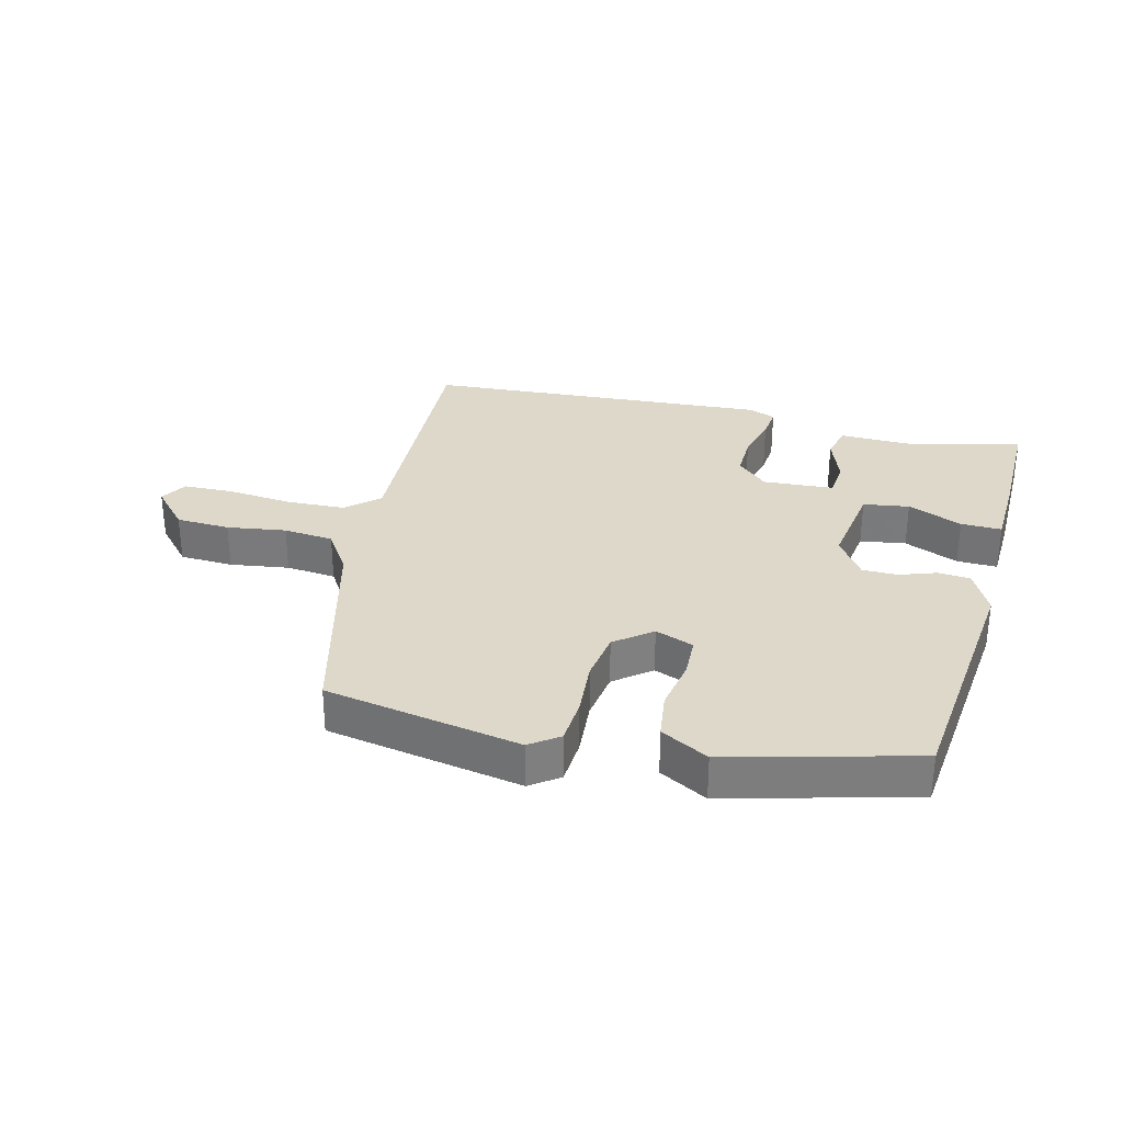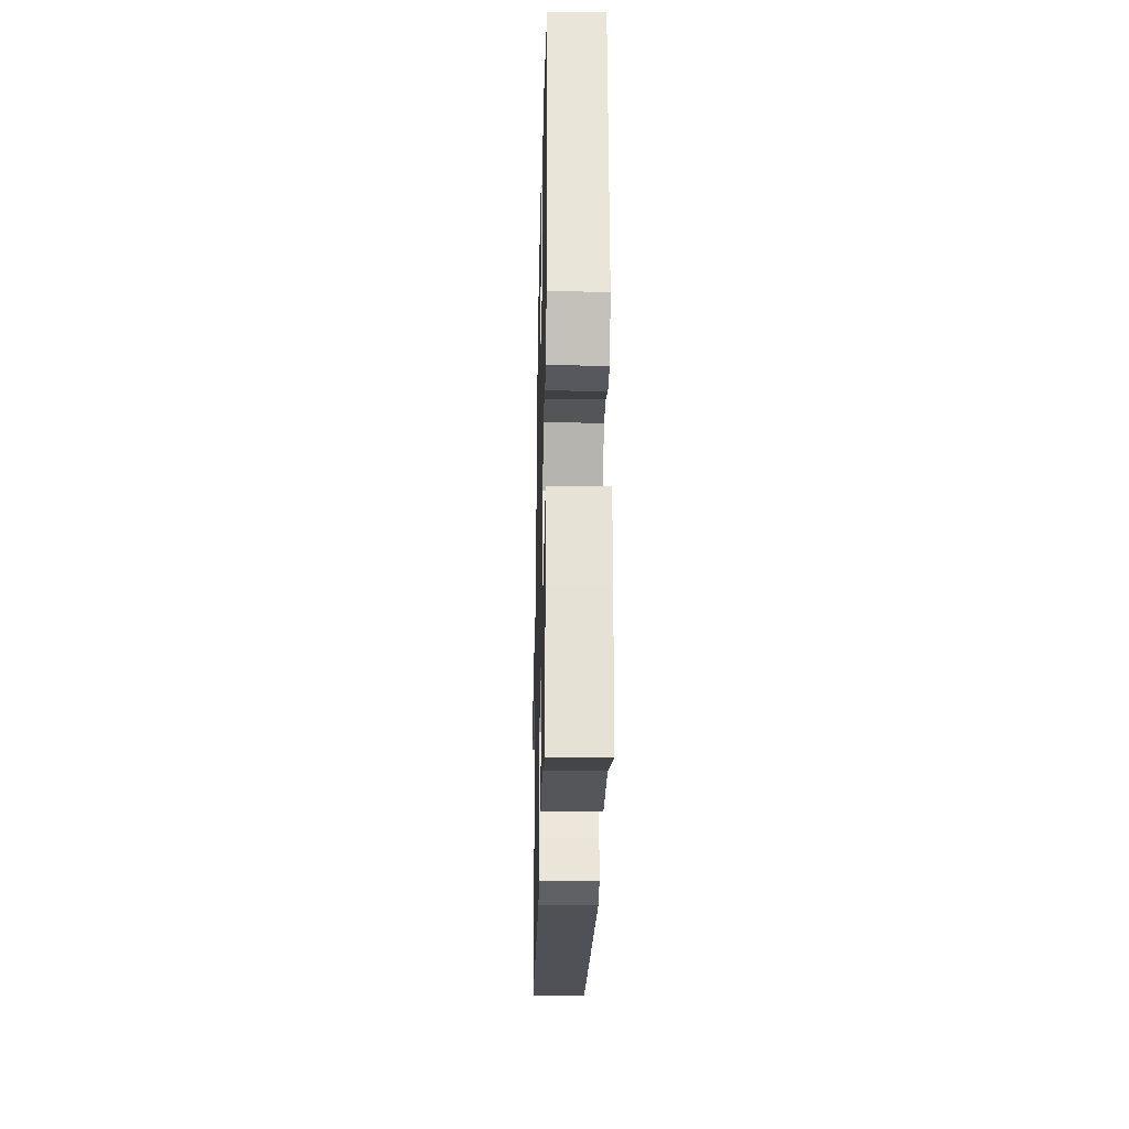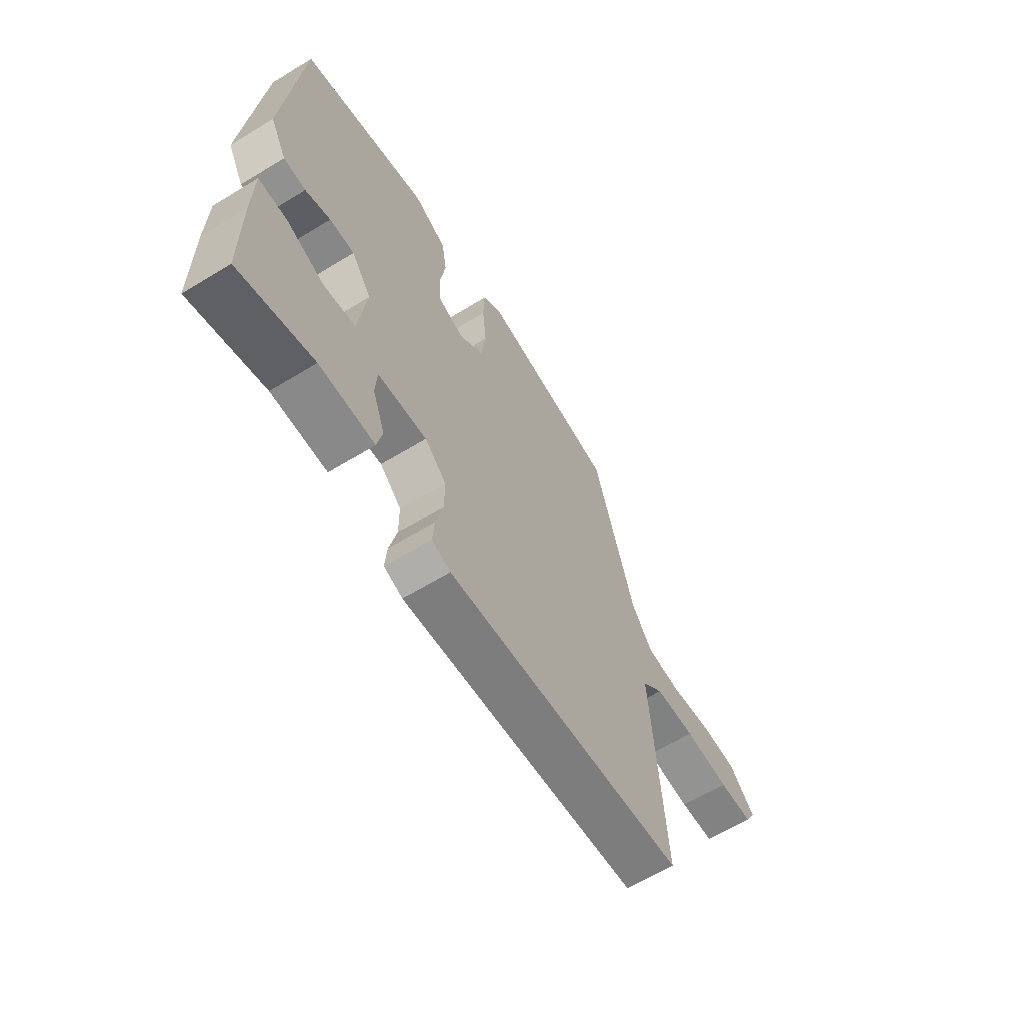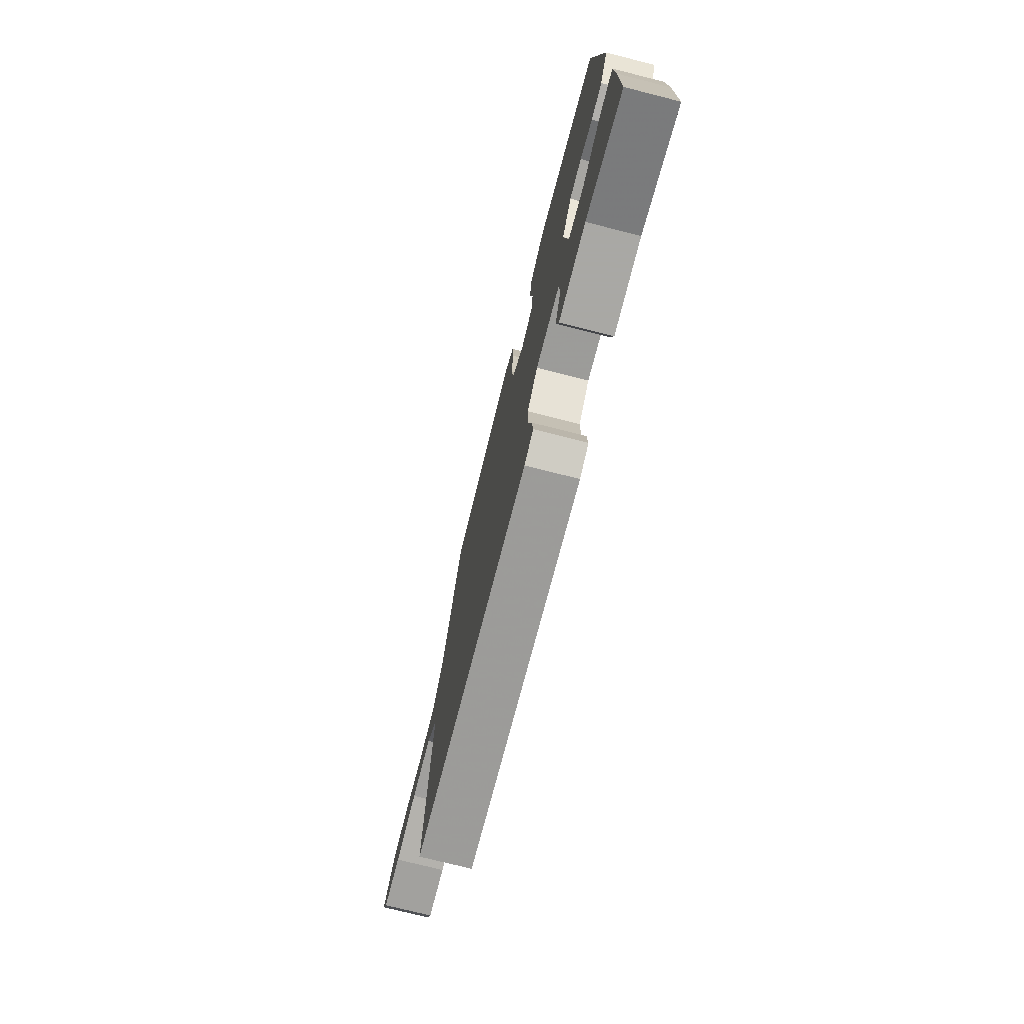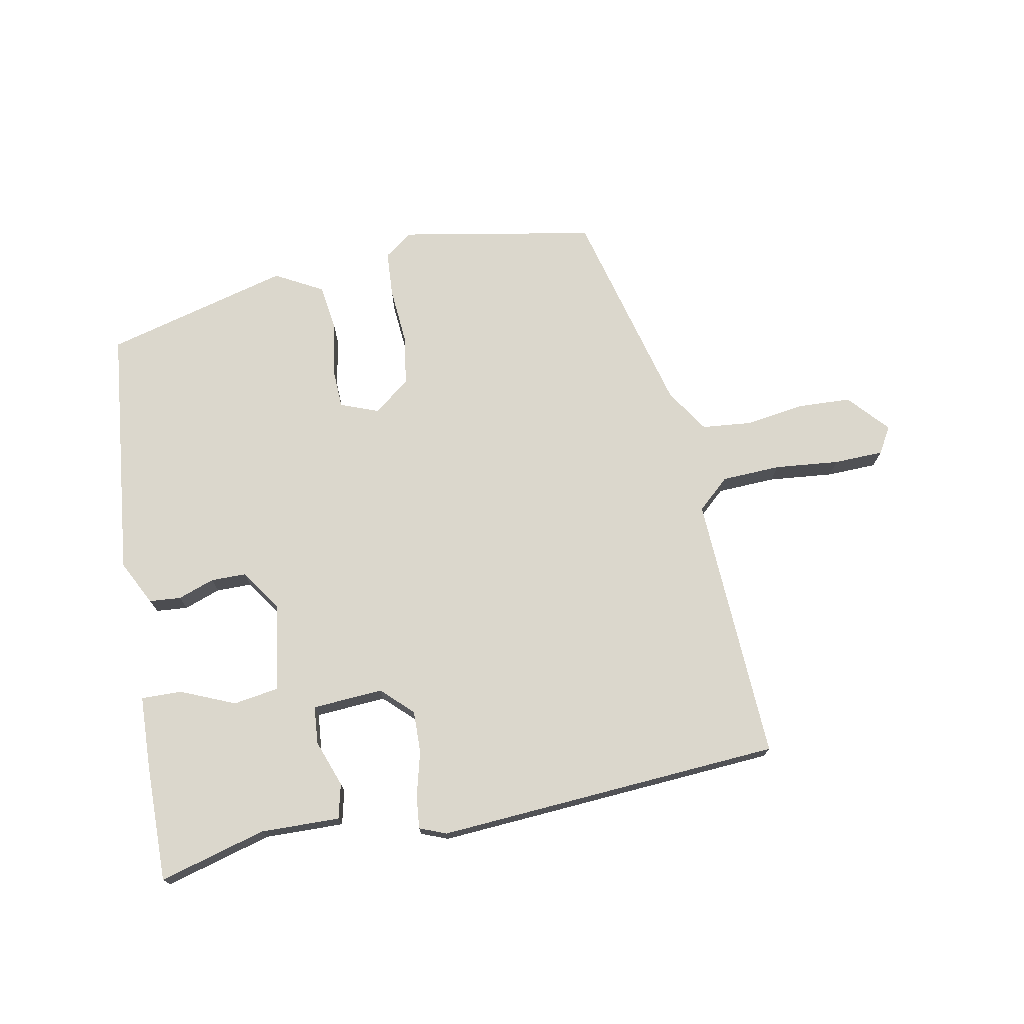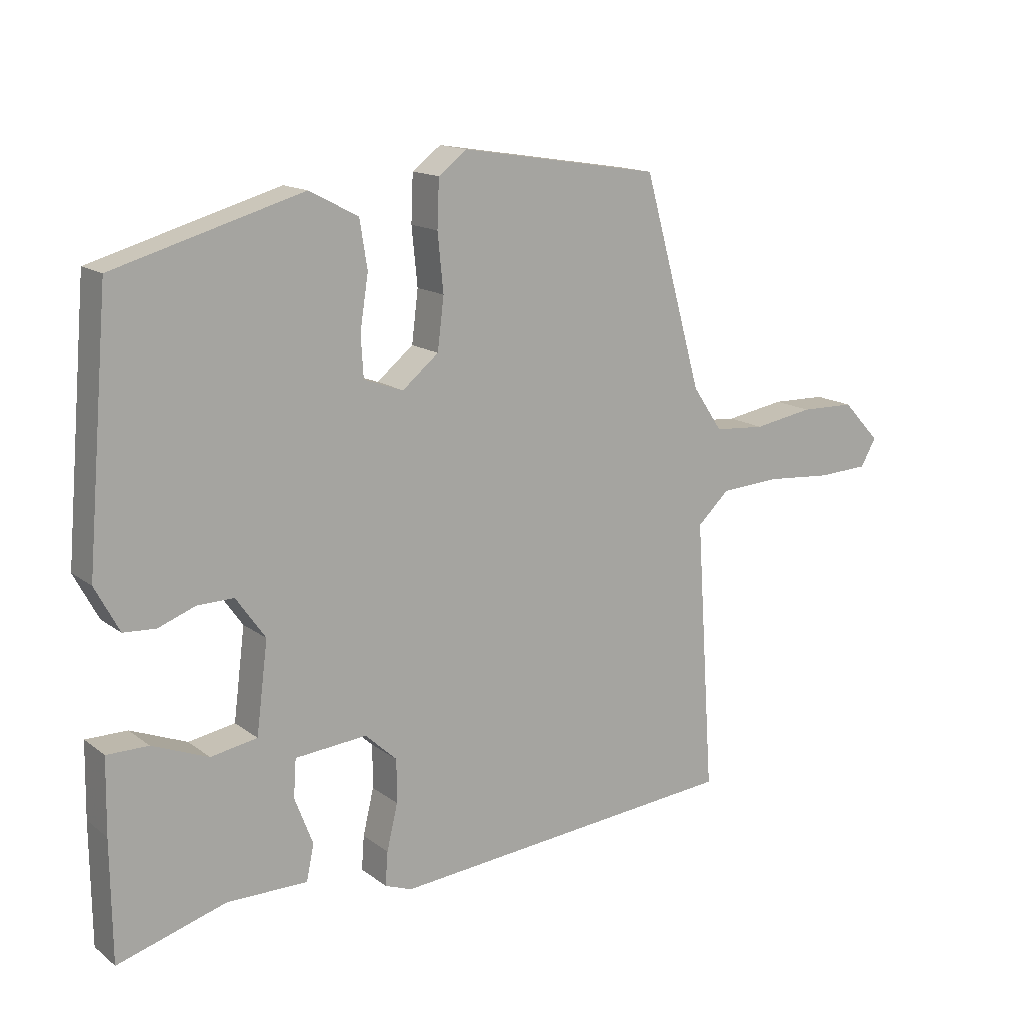
<metadata>
{"format":"obj","ext":"obj","renderer":"f3d","projection":"perspective","resolution":1024,"background":"white","views":[{"elev":31.0,"azim":15.5,"up":"+Y"},{"elev":-25.6,"azim":88.7,"up":"+Z"},{"elev":-63.2,"azim":121.6,"up":"+Z"},{"elev":-75.0,"azim":75.8,"up":"+Z"},{"elev":73.2,"azim":170.4,"up":"+Y"},{"elev":14.9,"azim":146.8,"up":"+Z"}]}
</metadata>
<code>
v 0.488 0.07 0.414
v 0.523 0.07 0.008
v 0.485 0.07 -0.063
v 0.434 0.07 -0.066
v 0.376 0.07 -0.044
v 0.319 0.07 -0.043
v 0.273 0.07 -0.108
v 0.291 0.07 -0.25
v 0.364 0.07 -0.263
v 0.452 0.07 -0.228
v 0.517 0.07 -0.228
v 0.519 0.07 -0.345
v 0.517 0.07 -0.534
v 0.347 0.07 -0.483
v 0.22 0.07 -0.483
v 0.208 0.07 -0.427
v 0.237 0.07 -0.352
v 0.233 0.07 -0.292
v 0.12 0.07 -0.282
v 0.07 0.07 -0.328
v 0.07 0.07 -0.396
v 0.087 0.07 -0.468
v 0.091 0.07 -0.521
v 0.048 0.07 -0.537
v -0.505 0.07 -0.488
v -0.476 0.07 -0.059
v -0.526 0.07 -0.012
v -0.62 0.07 -0.006
v -0.724 0.07 -0.014
v -0.804 0.07 -0.01
v -0.828 0.07 0.033
v -0.769 0.07 0.096
v -0.683 0.07 0.098
v -0.589 0.07 0.082
v -0.509 0.07 0.088
v -0.462 0.07 0.157
v -0.369 0.07 0.489
v -0.055 0.07 0.539
v -0.01 0.07 0.505
v -0.007 0.07 0.431
v -0.016 0.07 0.341
v -0.006 0.07 0.26
v 0.051 0.07 0.213
v 0.113 0.07 0.235
v 0.117 0.07 0.3
v 0.104 0.07 0.384
v 0.116 0.07 0.459
v 0.193 0.07 0.499
v 0.488 0 0.414
v 0.523 0 0.008
v 0.485 0 -0.063
v 0.434 0 -0.066
v 0.376 0 -0.044
v 0.319 0 -0.043
v 0.273 0 -0.108
v 0.291 0 -0.25
v 0.364 0 -0.263
v 0.452 0 -0.228
v 0.517 0 -0.228
v 0.519 0 -0.345
v 0.517 0 -0.534
v 0.347 0 -0.483
v 0.22 0 -0.483
v 0.208 0 -0.427
v 0.237 0 -0.352
v 0.233 0 -0.292
v 0.12 0 -0.282
v 0.07 0 -0.328
v 0.07 0 -0.396
v 0.087 0 -0.468
v 0.091 0 -0.521
v 0.048 0 -0.537
v -0.505 0 -0.488
v -0.476 0 -0.059
v -0.526 0 -0.012
v -0.62 0 -0.006
v -0.724 0 -0.014
v -0.804 0 -0.01
v -0.828 0 0.033
v -0.769 0 0.096
v -0.683 0 0.098
v -0.589 0 0.082
v -0.509 0 0.088
v -0.462 0 0.157
v -0.369 0 0.489
v -0.055 0 0.539
v -0.01 0 0.505
v -0.007 0 0.431
v -0.016 0 0.341
v -0.006 0 0.26
v 0.051 0 0.213
v 0.113 0 0.235
v 0.117 0 0.3
v 0.104 0 0.384
v 0.116 0 0.459
v 0.193 0 0.499
f 3 4 5
f 2 3 5
f 1 2 5
f 48 1 5
f 47 48 5
f 46 47 5
f 45 46 5
f 44 45 5 6
f 43 44 6 7
f 42 43 7 8
f 39 40 41
f 38 39 41
f 37 38 41
f 36 37 41
f 35 36 41 42
f 32 33 34
f 31 32 34
f 30 31 34
f 29 30 34
f 28 29 34
f 27 28 34 35
f 35 42 8
f 27 35 8
f 26 27 8
f 24 25 26
f 23 24 26
f 22 23 26
f 21 22 26
f 14 15 16 17
f 13 14 17
f 12 13 17
f 11 12 17
f 10 11 17
f 9 10 17
f 8 9 17 18
f 26 8 18 19
f 20 21 26
f 19 20 26
f 53 52 51
f 53 51 50
f 53 50 49
f 53 49 96
f 53 96 95
f 53 95 94
f 53 94 93
f 54 53 93 92
f 55 54 92 91
f 56 55 91 90
f 89 88 87
f 89 87 86
f 89 86 85
f 89 85 84
f 90 89 84 83
f 82 81 80
f 82 80 79
f 82 79 78
f 82 78 77
f 82 77 76
f 83 82 76 75
f 56 90 83
f 56 83 75
f 56 75 74
f 74 73 72
f 74 72 71
f 74 71 70
f 74 70 69
f 65 64 63 62
f 65 62 61
f 65 61 60
f 65 60 59
f 65 59 58
f 65 58 57
f 66 65 57 56
f 67 66 56 74
f 74 69 68
f 74 68 67
f 1 49 50 2
f 2 50 51 3
f 3 51 52 4
f 4 52 53 5
f 5 53 54 6
f 6 54 55 7
f 7 55 56 8
f 8 56 57 9
f 9 57 58 10
f 10 58 59 11
f 11 59 60 12
f 12 60 61 13
f 13 61 62 14
f 14 62 63 15
f 15 63 64 16
f 16 64 65 17
f 17 65 66 18
f 18 66 67 19
f 19 67 68 20
f 20 68 69 21
f 21 69 70 22
f 22 70 71 23
f 23 71 72 24
f 24 72 73 25
f 25 73 74 26
f 26 74 75 27
f 27 75 76 28
f 28 76 77 29
f 29 77 78 30
f 30 78 79 31
f 31 79 80 32
f 32 80 81 33
f 33 81 82 34
f 34 82 83 35
f 35 83 84 36
f 36 84 85 37
f 37 85 86 38
f 38 86 87 39
f 39 87 88 40
f 40 88 89 41
f 41 89 90 42
f 42 90 91 43
f 43 91 92 44
f 44 92 93 45
f 45 93 94 46
f 46 94 95 47
f 47 95 96 48
f 48 96 49 1

</code>
